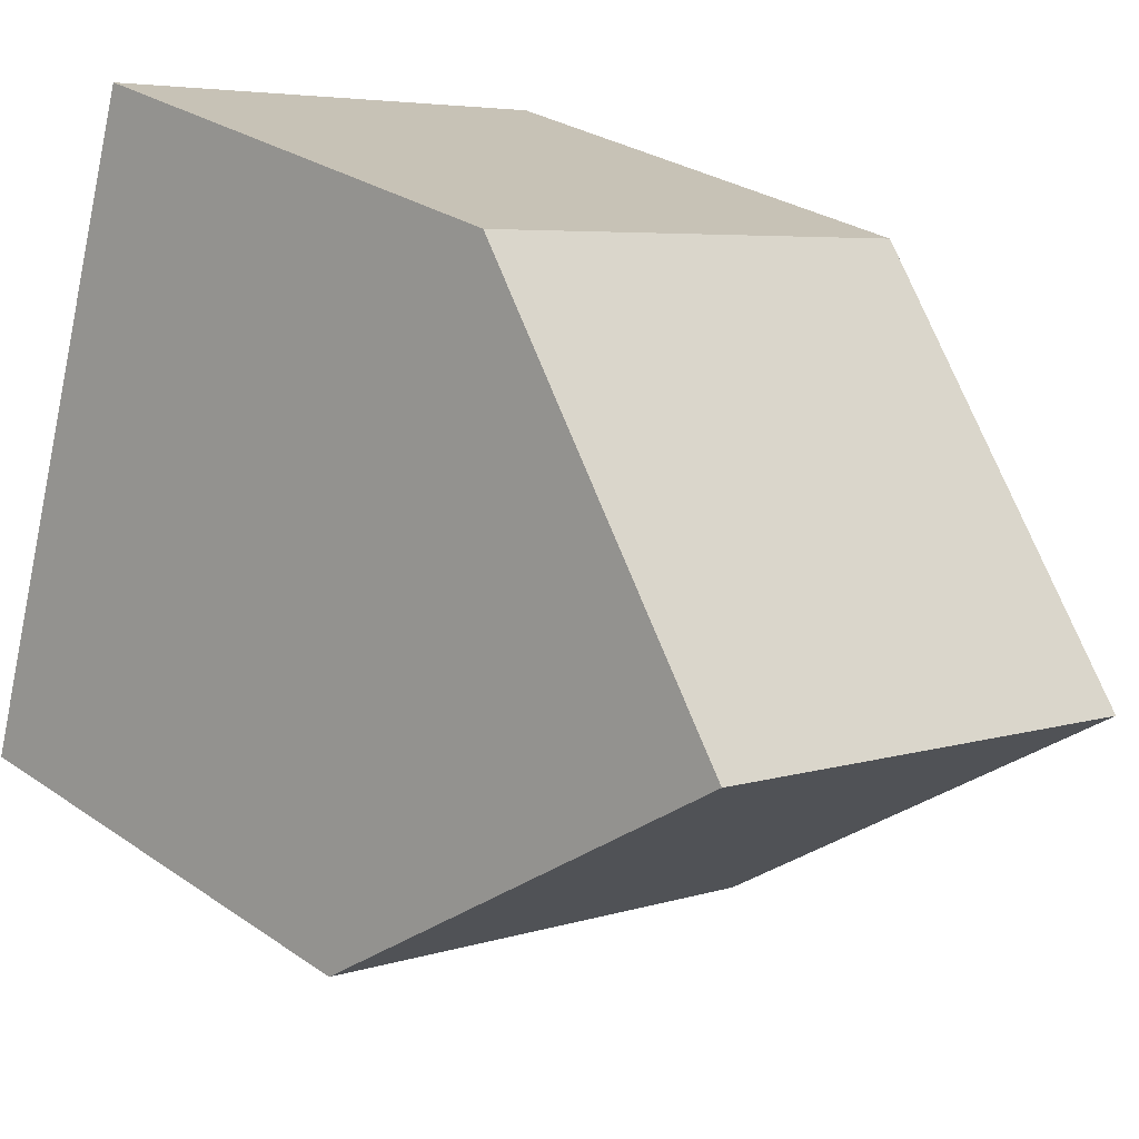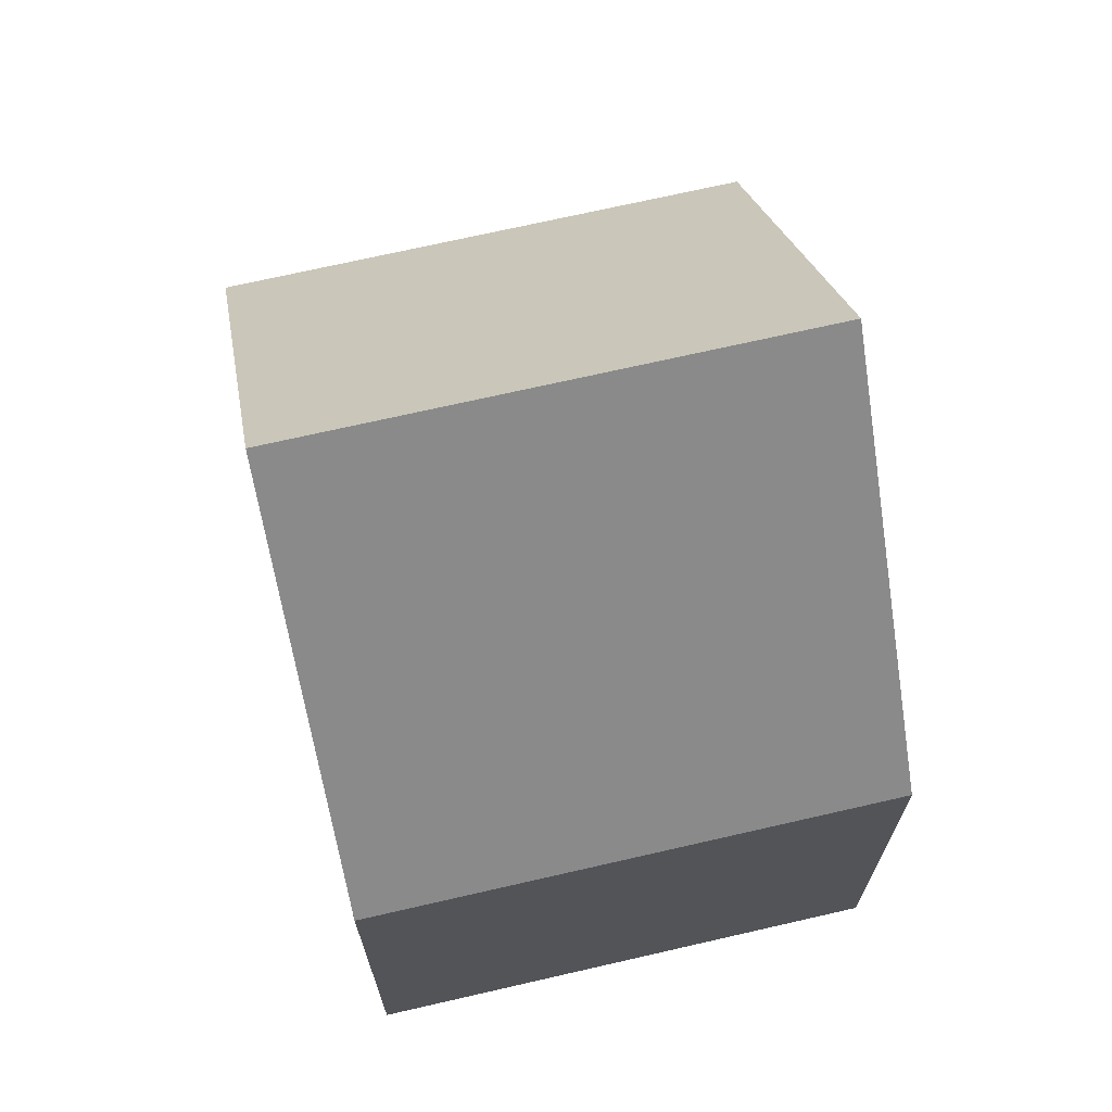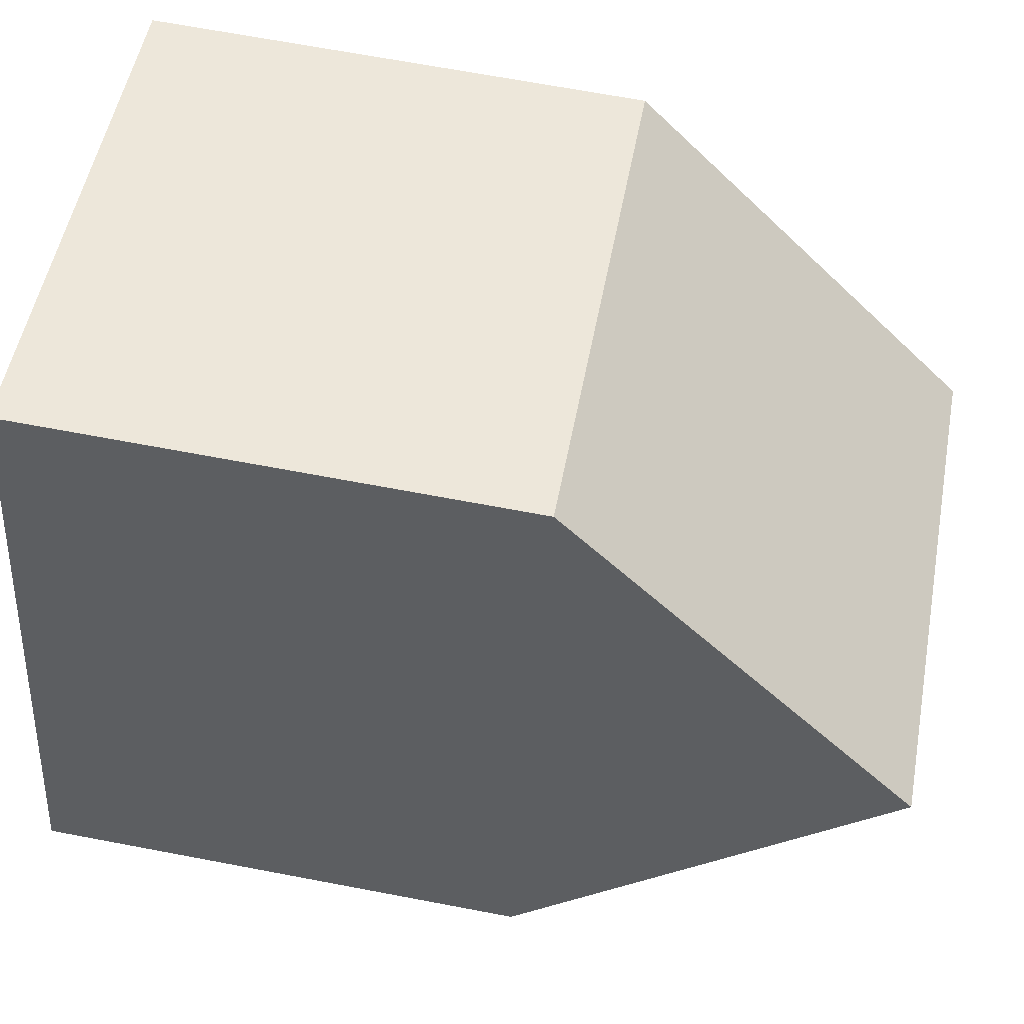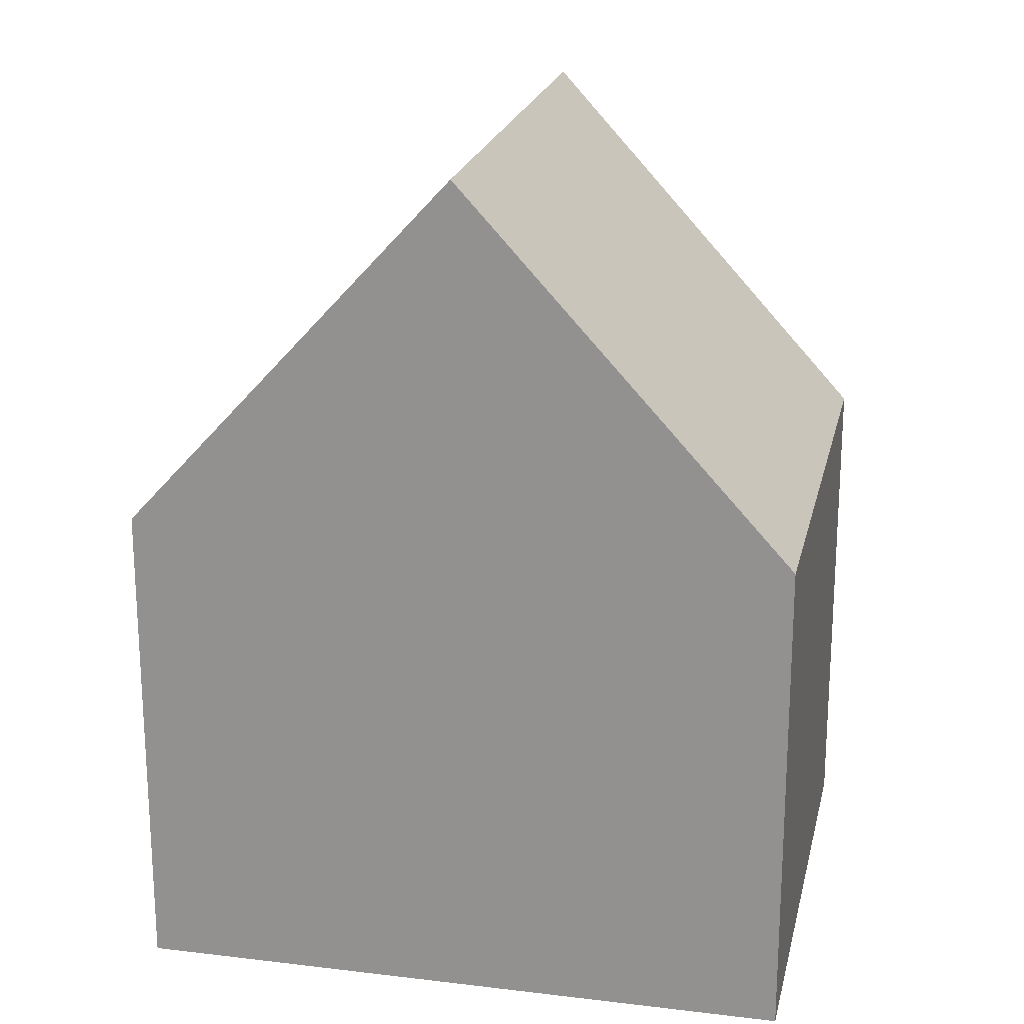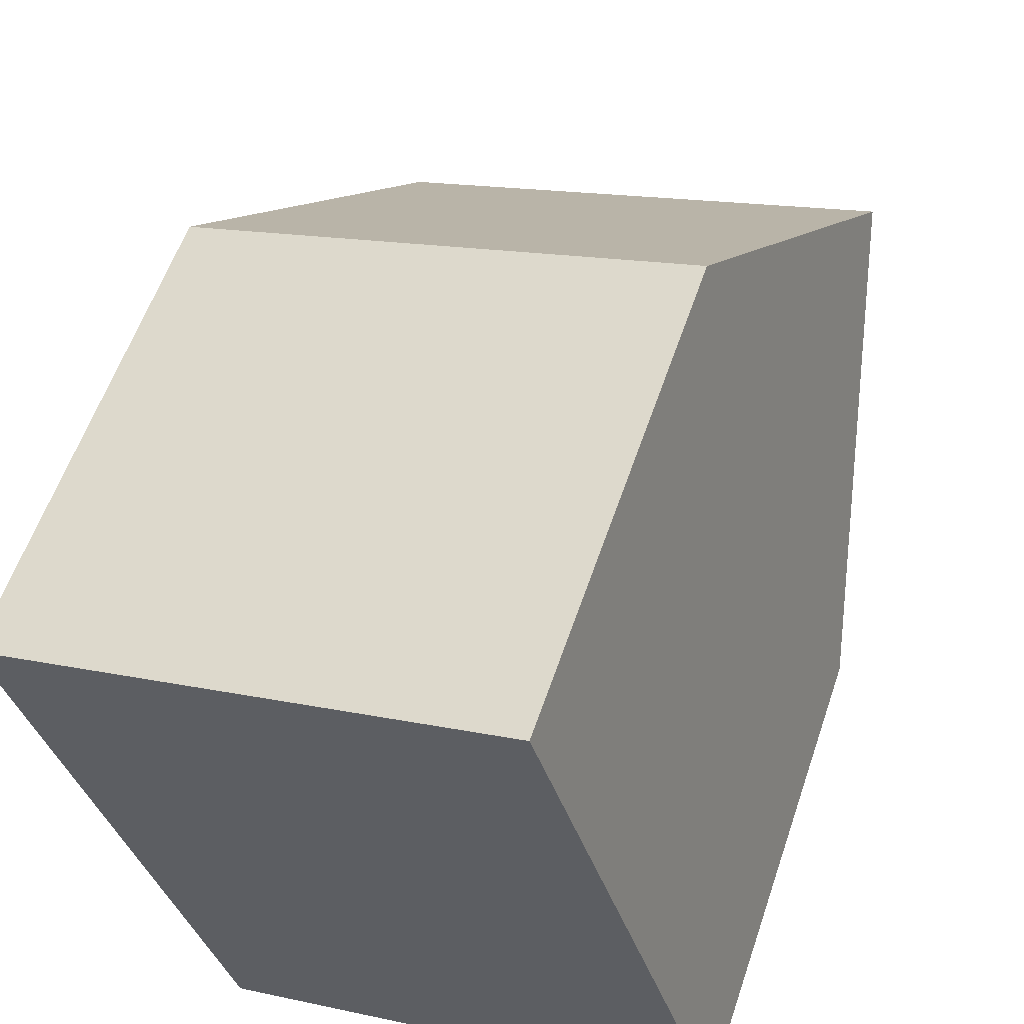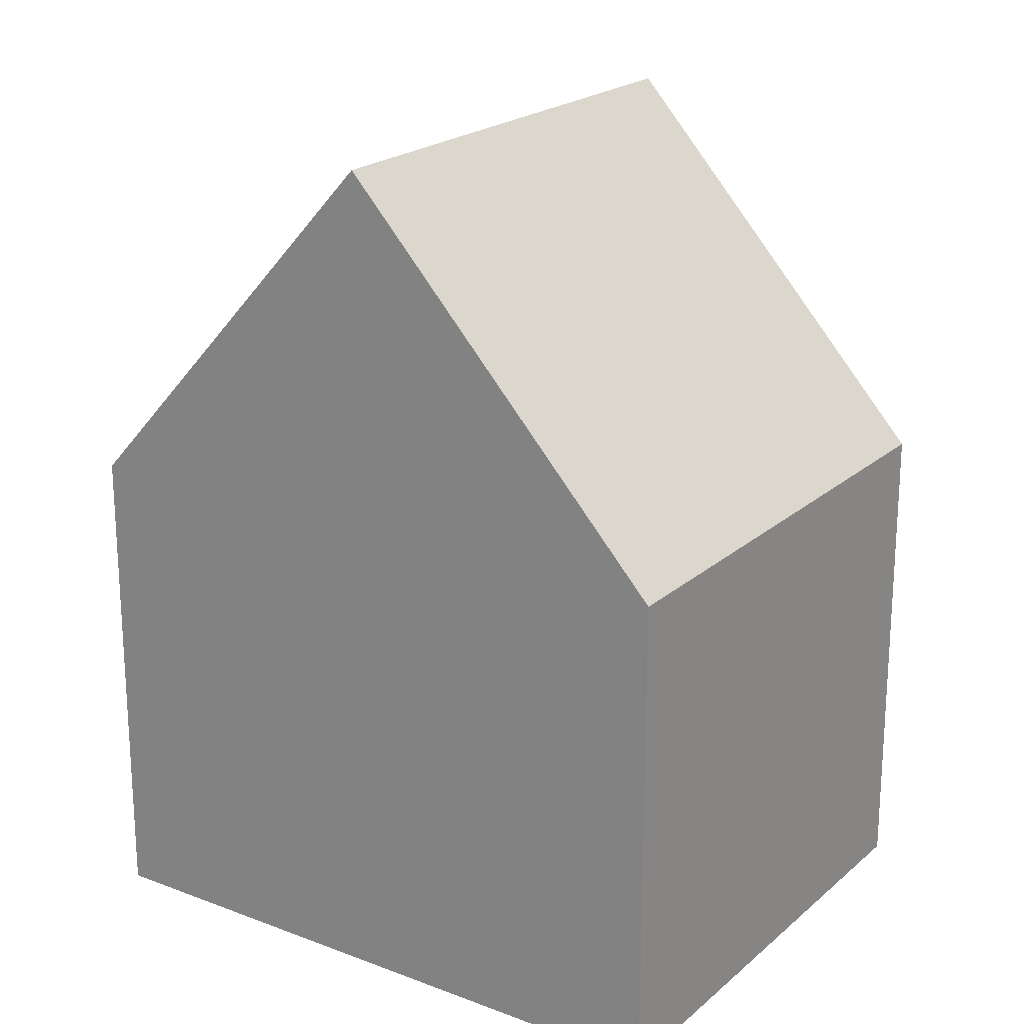
<metadata>
{"format":"obj","ext":"obj","renderer":"f3d","projection":"perspective","resolution":1024,"background":"white","views":[{"elev":28.4,"azim":136.0,"up":"+Z"},{"elev":70.1,"azim":150.4,"up":"+Y"},{"elev":67.3,"azim":100.8,"up":"+Z"},{"elev":21.1,"azim":-94.3,"up":"+Y"},{"elev":58.2,"azim":18.7,"up":"+Z"},{"elev":21.2,"azim":-72.4,"up":"+Y"}]}
</metadata>
<code>
v  1.455 13.12 -4.88
v  10.75 7.569 -7.401
v  2.905 7.569 -9.746
v  9.281 13.12 -2.54
v  7.817 7.576 2.315
v  0 7.553 4.625e-16
v  7.817 -1.418e-16 2.315
v  0 0 0
v  10.75 4.532e-16 -7.401
v  9.281 1.555e-16 -2.54
v  2.905 5.968e-16 -9.746
v  1.455 2.988e-16 -4.88
g defaultobject
f 1 2 3
f 2 1 4
f 5 1 6
f 1 5 4
f 6 7 5
f 7 6 8
f 5 2 4
f 2 5 7
f 2 7 9
f 9 7 10
f 9 3 2
f 3 9 11
f 3 6 1
f 6 3 8
f 8 3 12
f 12 3 11
f 10 11 9
f 11 10 7
f 11 7 12
f 12 7 8

</code>
